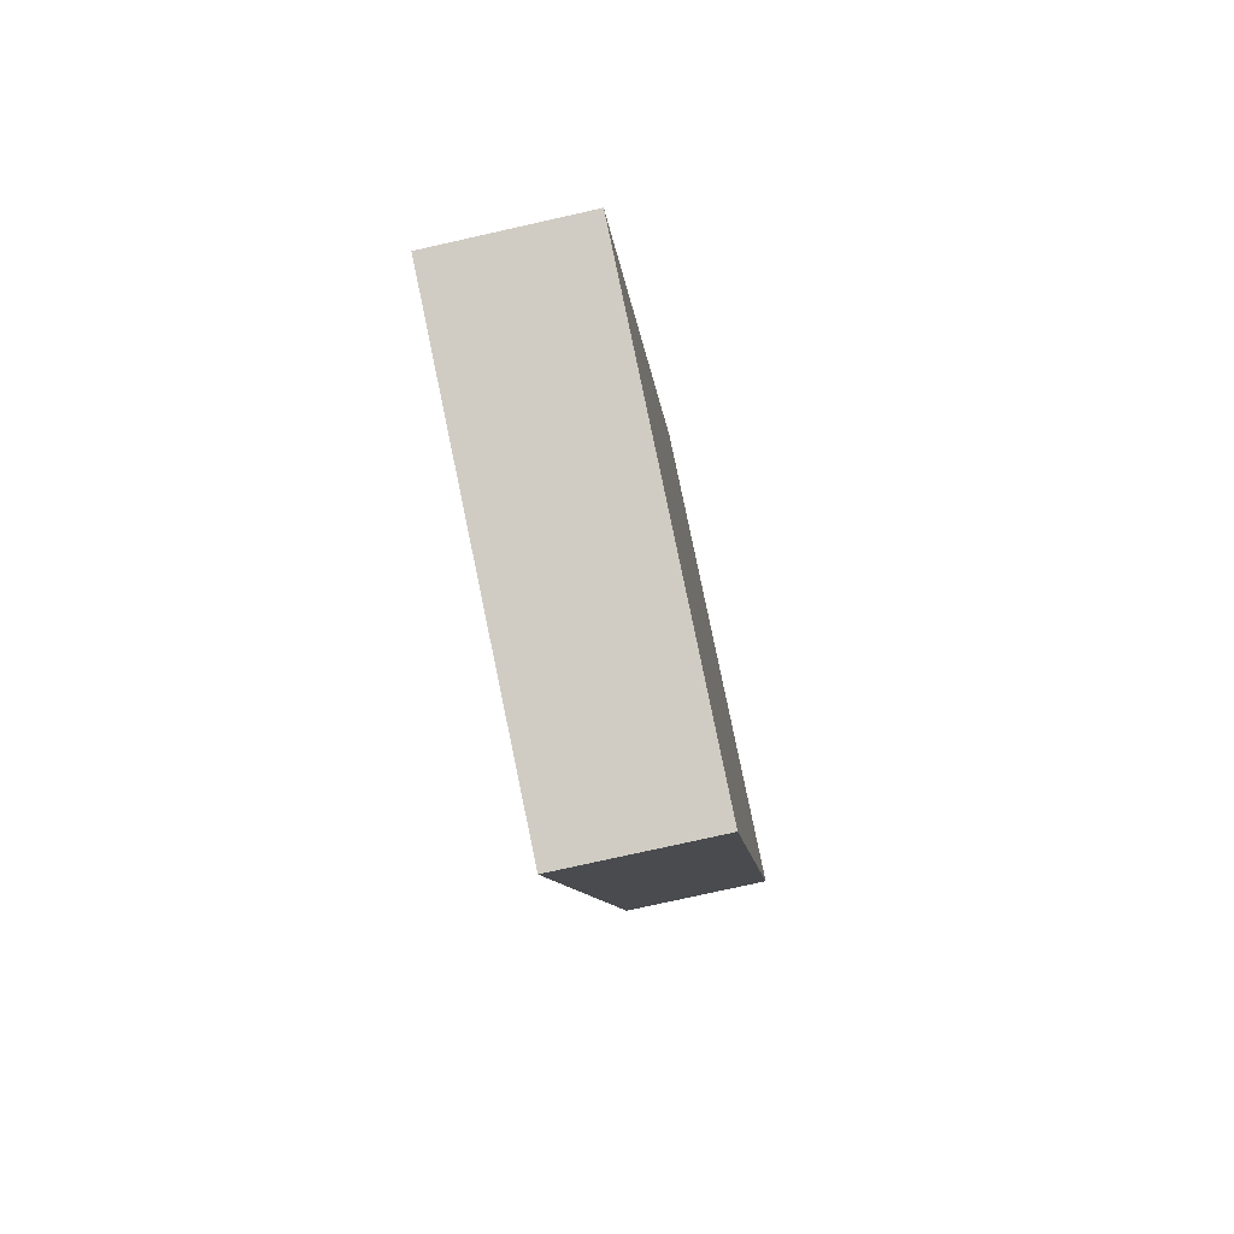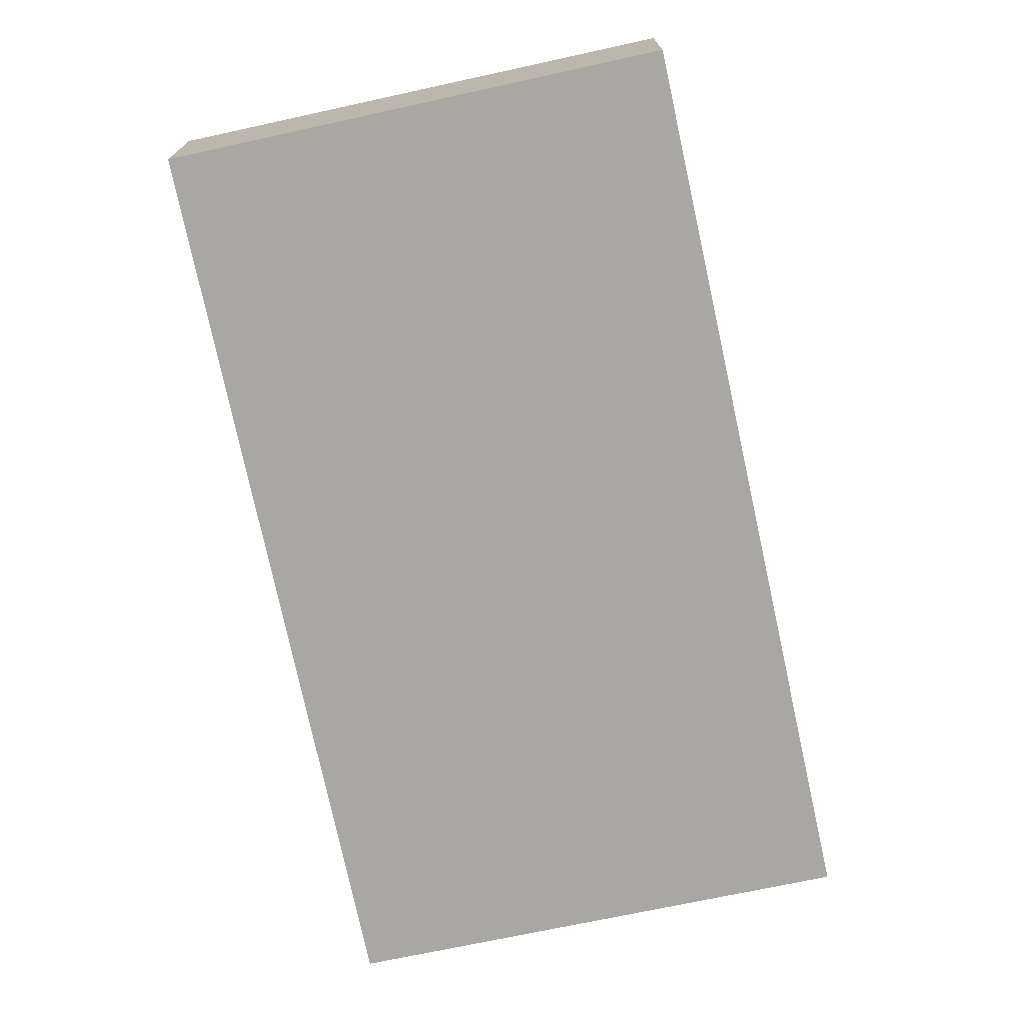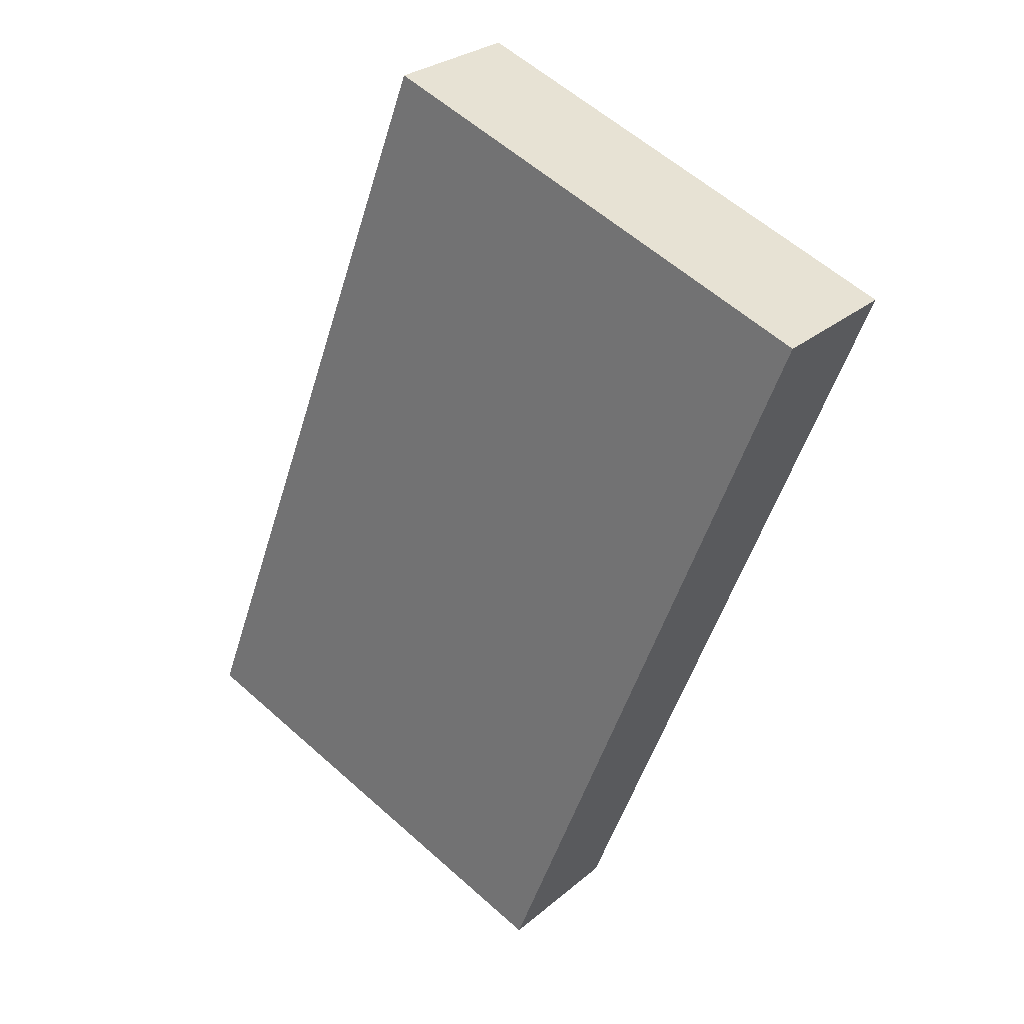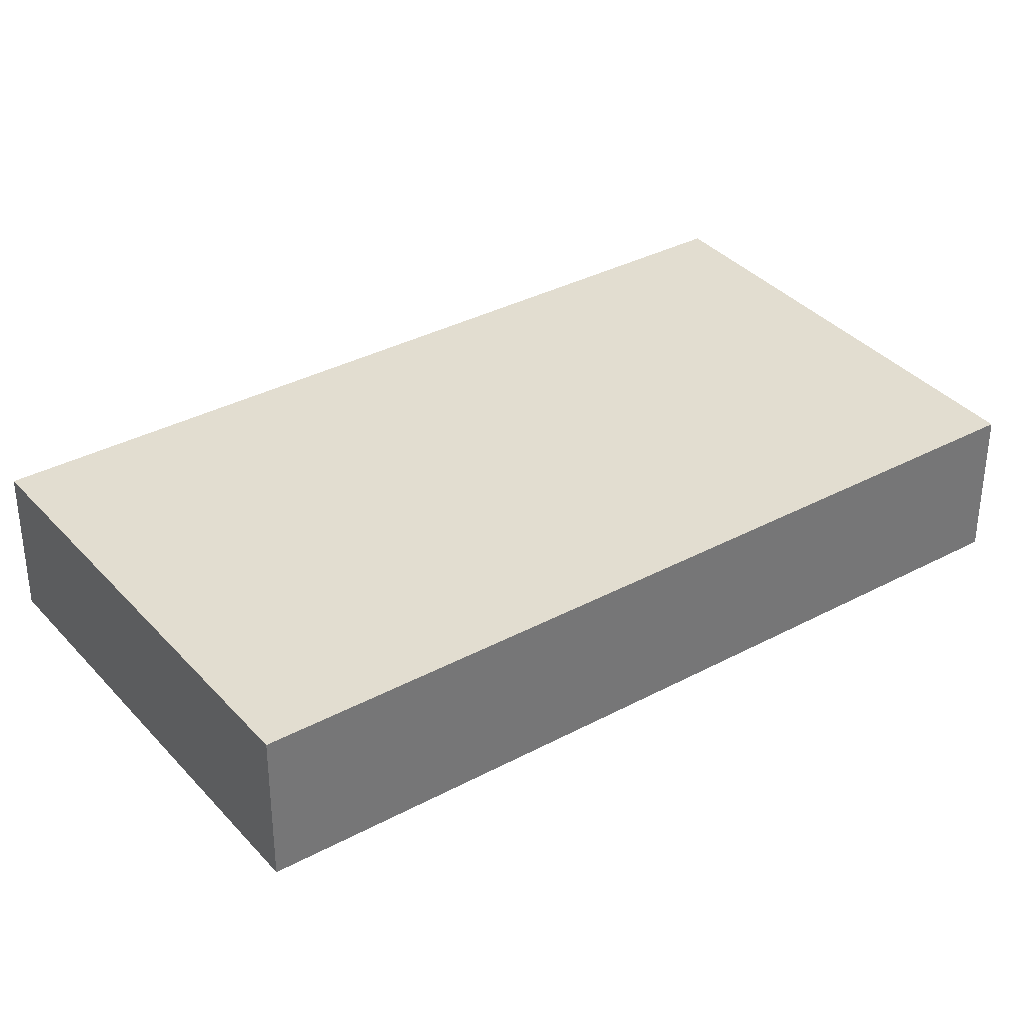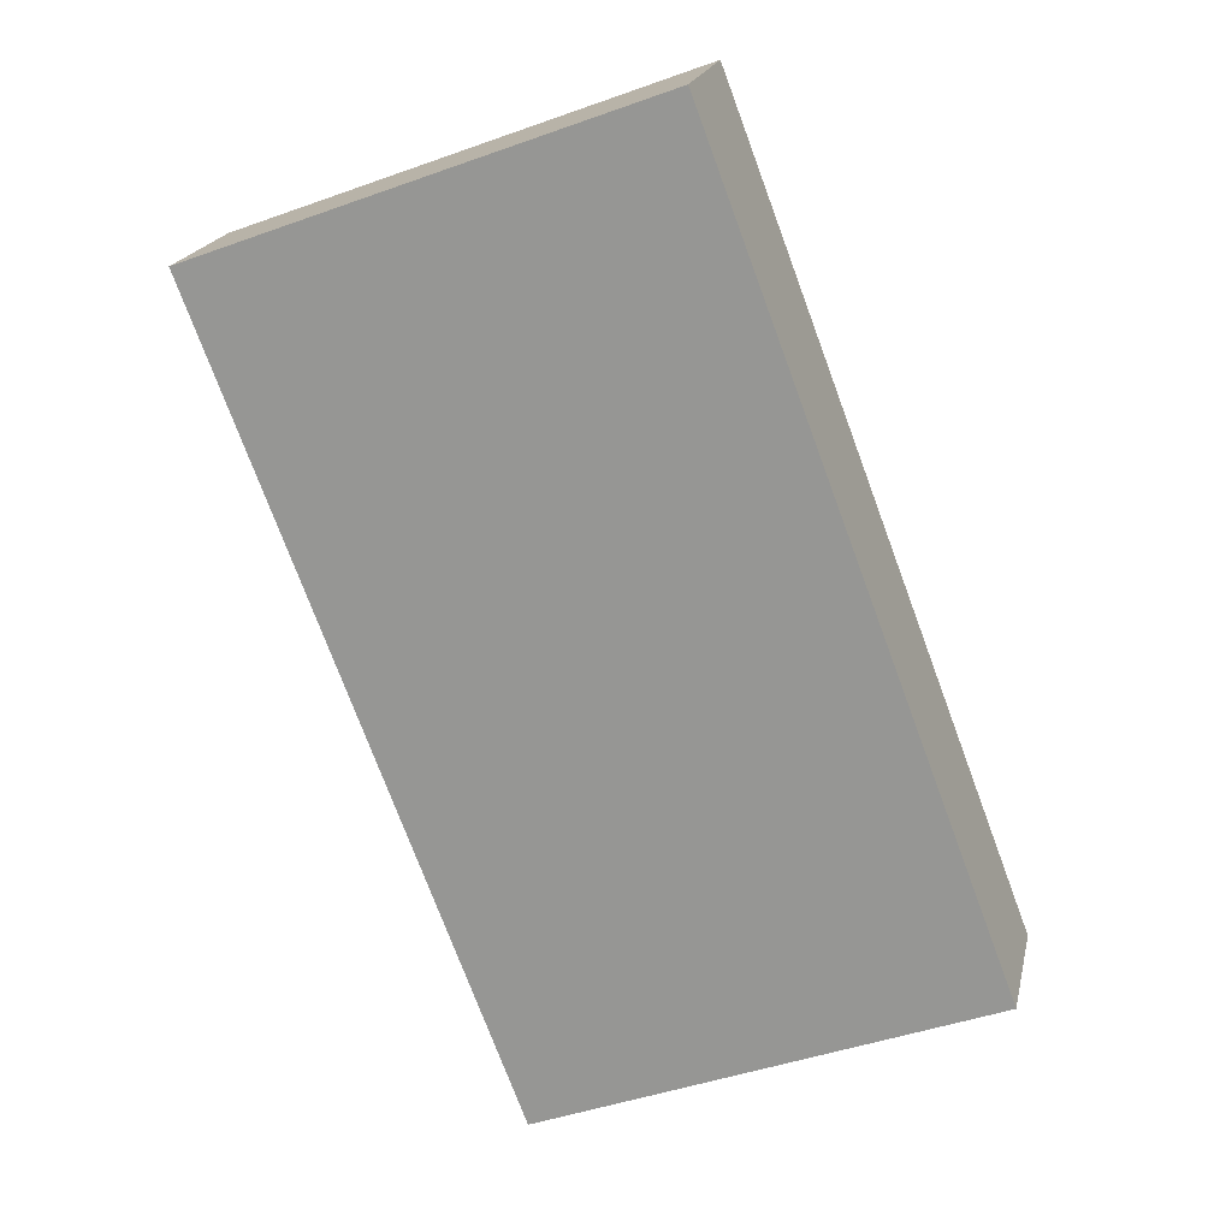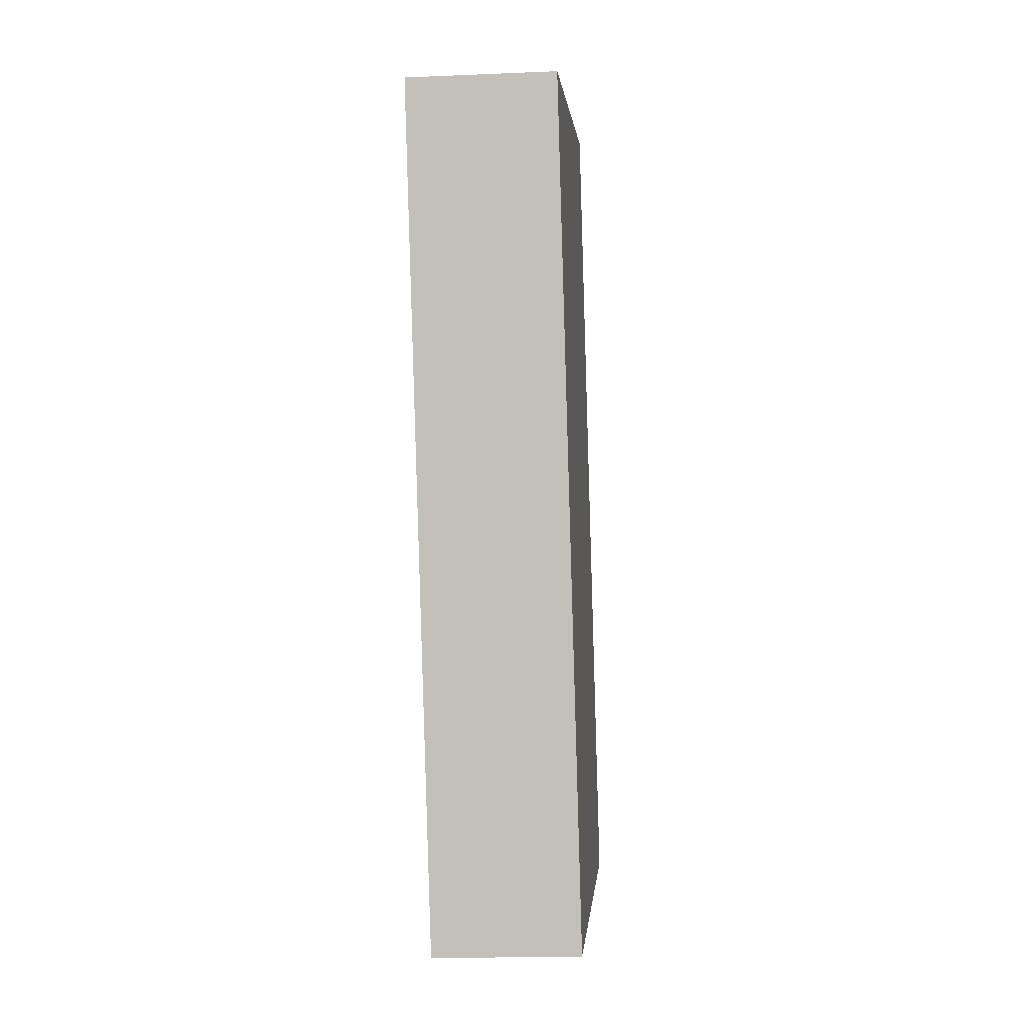
<metadata>
{"format":"obj","ext":"obj","renderer":"f3d","projection":"perspective","resolution":1024,"background":"white","views":[{"elev":-77.4,"azim":102.6,"up":"+Z"},{"elev":-74.4,"azim":171.3,"up":"+Y"},{"elev":27.5,"azim":-142.0,"up":"+Z"},{"elev":35.4,"azim":33.9,"up":"+Y"},{"elev":19.5,"azim":12.2,"up":"+Z"},{"elev":-19.3,"azim":-85.4,"up":"+Z"}]}
</metadata>
<code>
v  3.674 1.761 -9.524
v  5.381 1.761 2.008
v  8.969 1.761 -7.487
v  0 1.761 1.078e-16
v  8.969 4.584e-16 -7.487
v  3.674 5.832e-16 -9.524
v  0 0 0
v  5.381 -1.23e-16 2.008
g defaultobject
f 1 2 3
f 2 1 4
f 5 1 3
f 1 5 6
f 6 4 1
f 4 6 7
f 7 2 4
f 2 7 8
f 8 3 2
f 3 8 5
f 5 7 6
f 7 5 8

</code>
